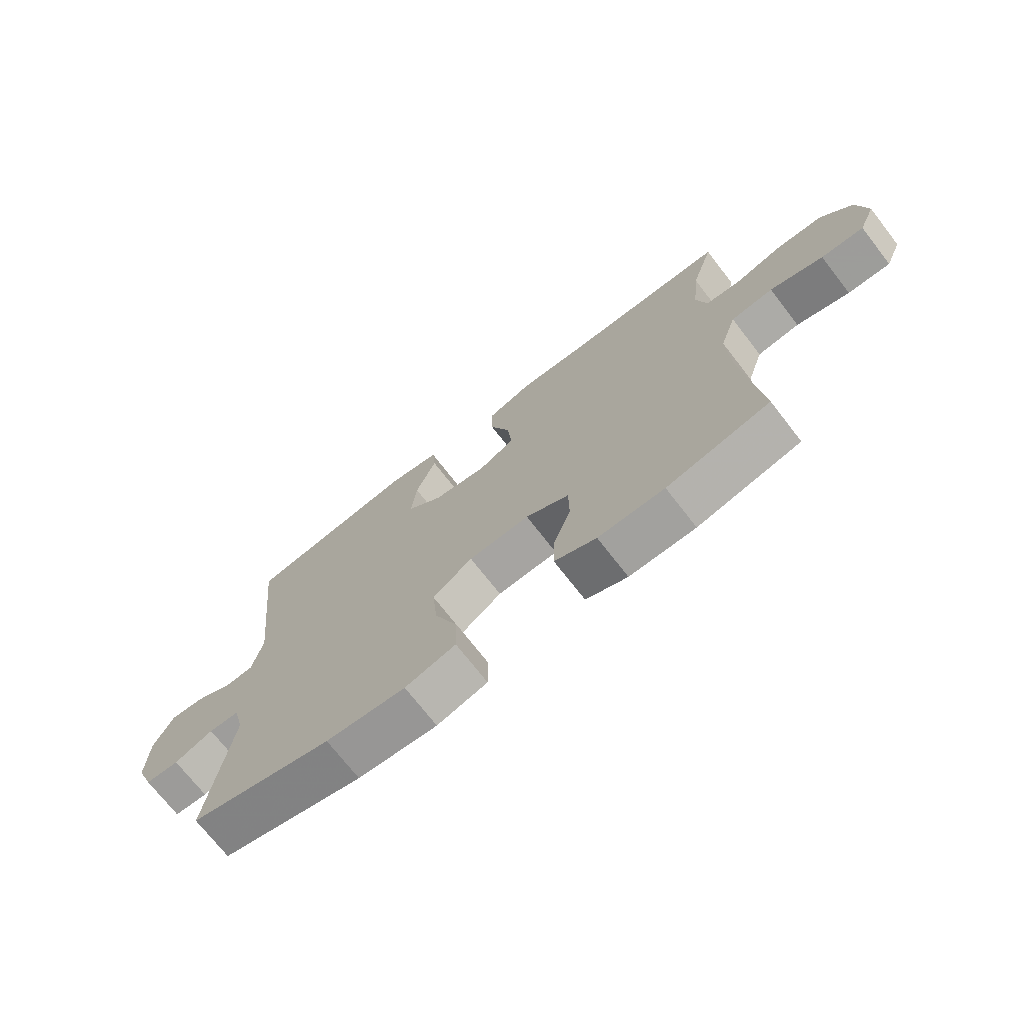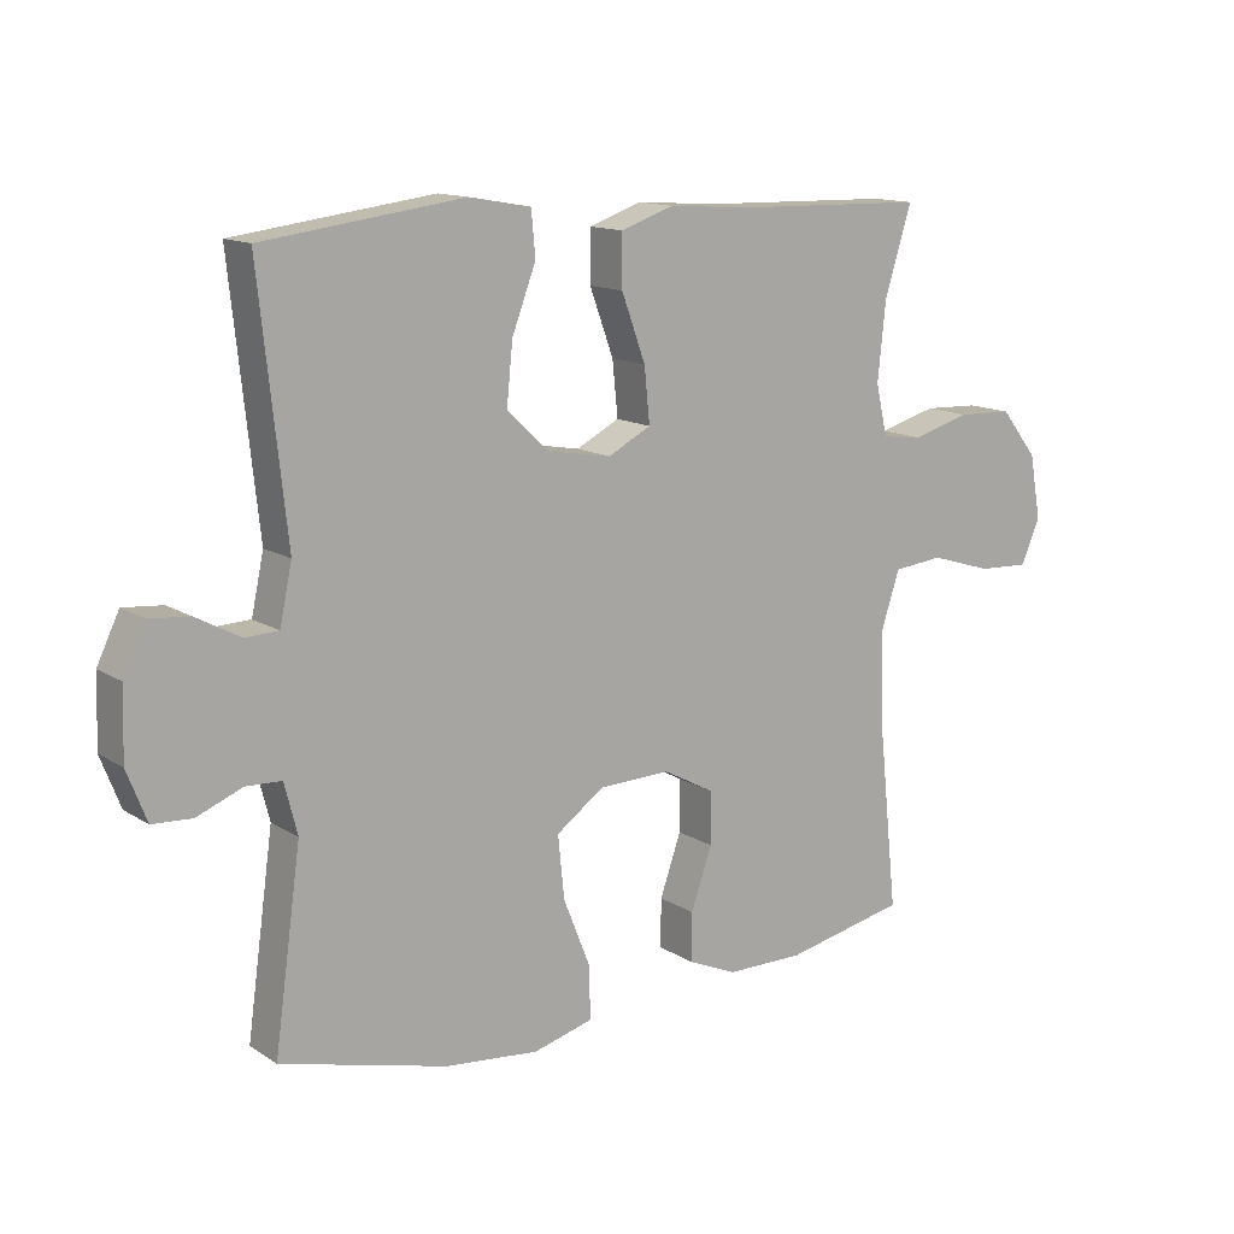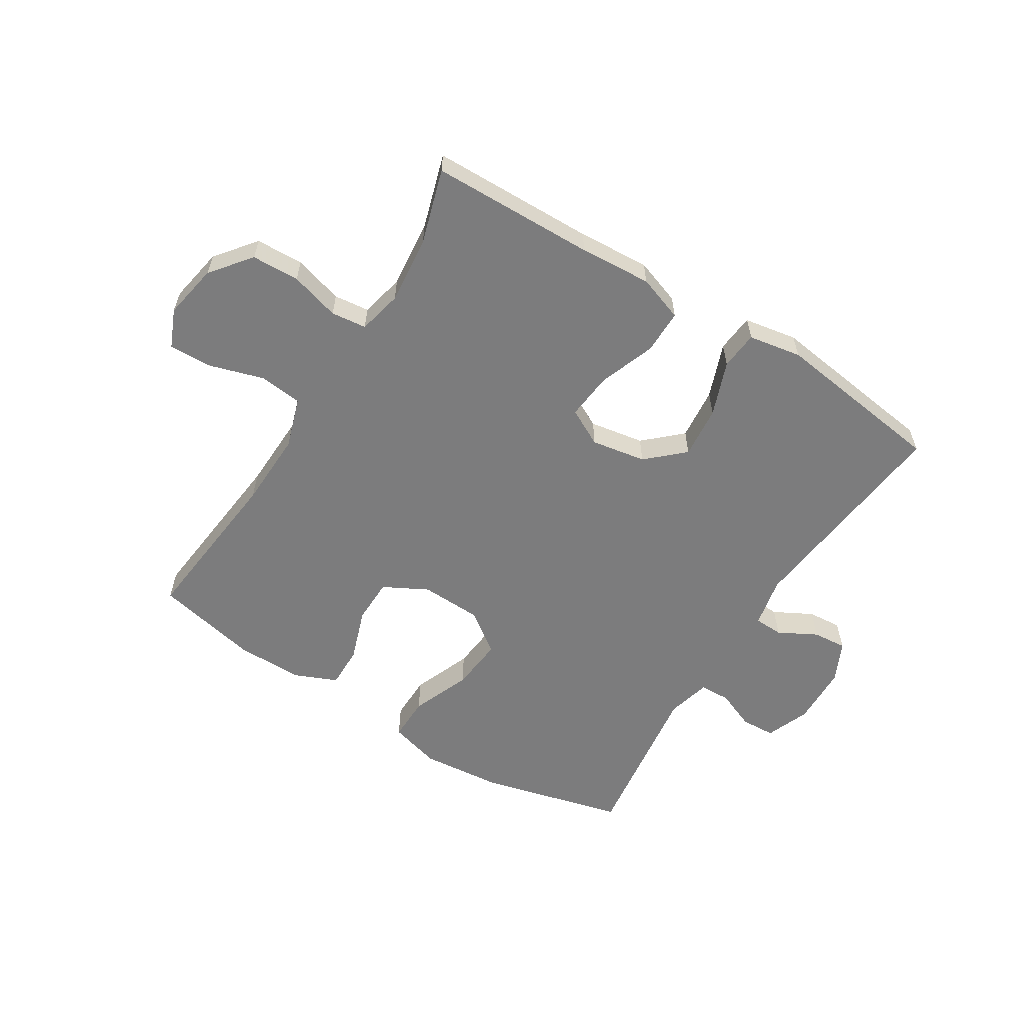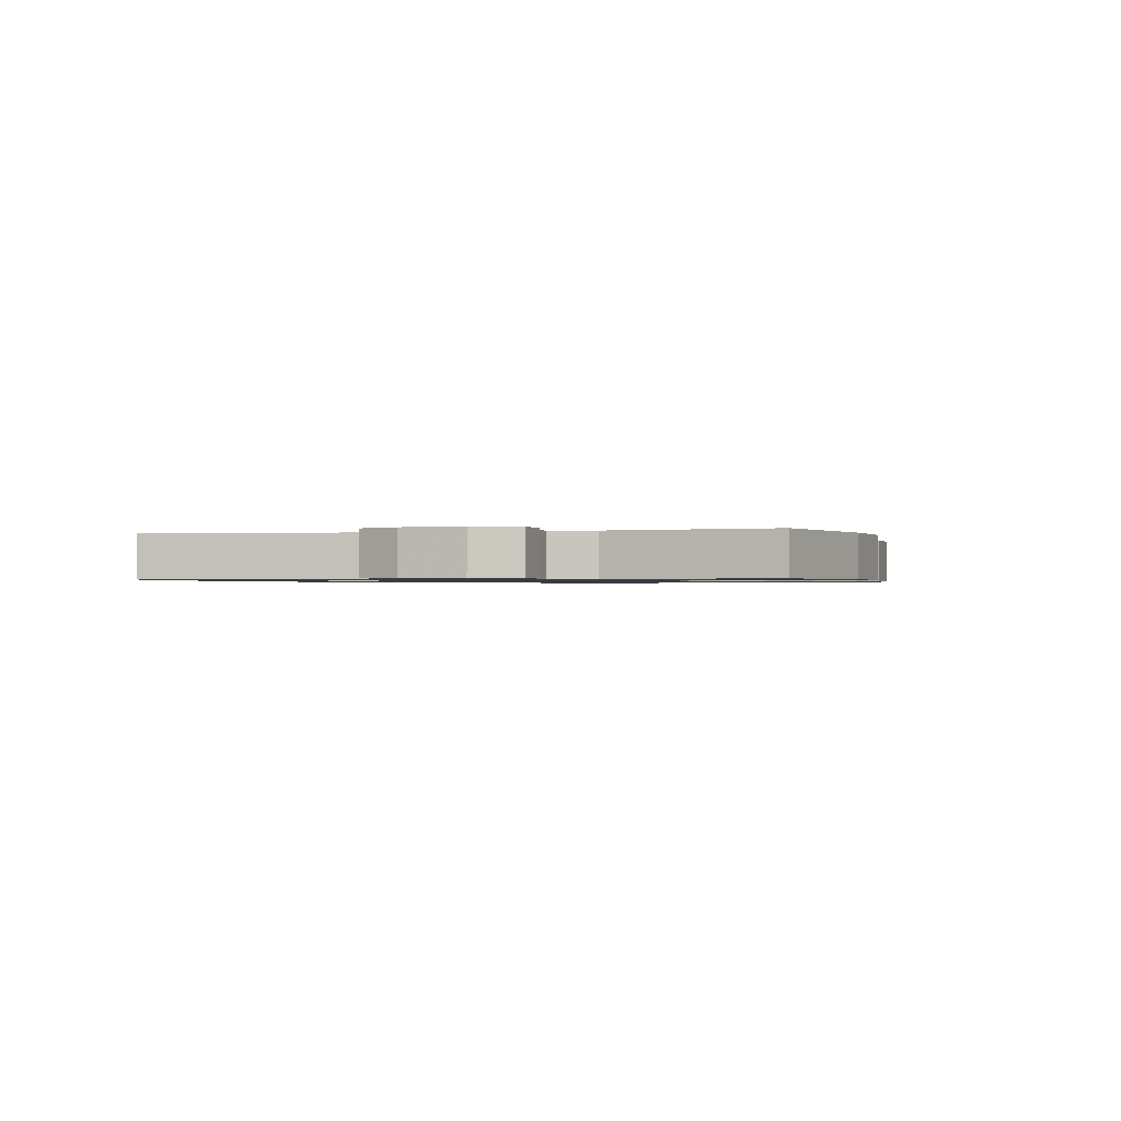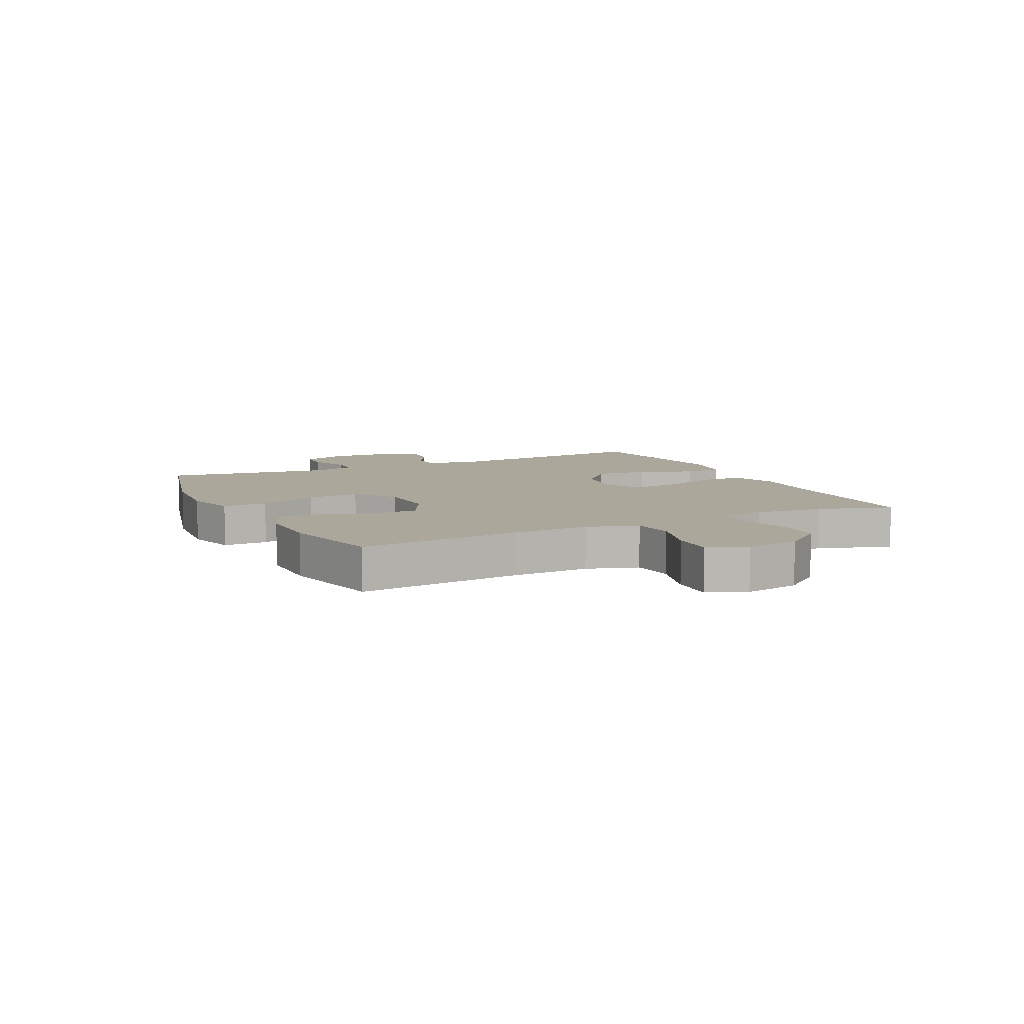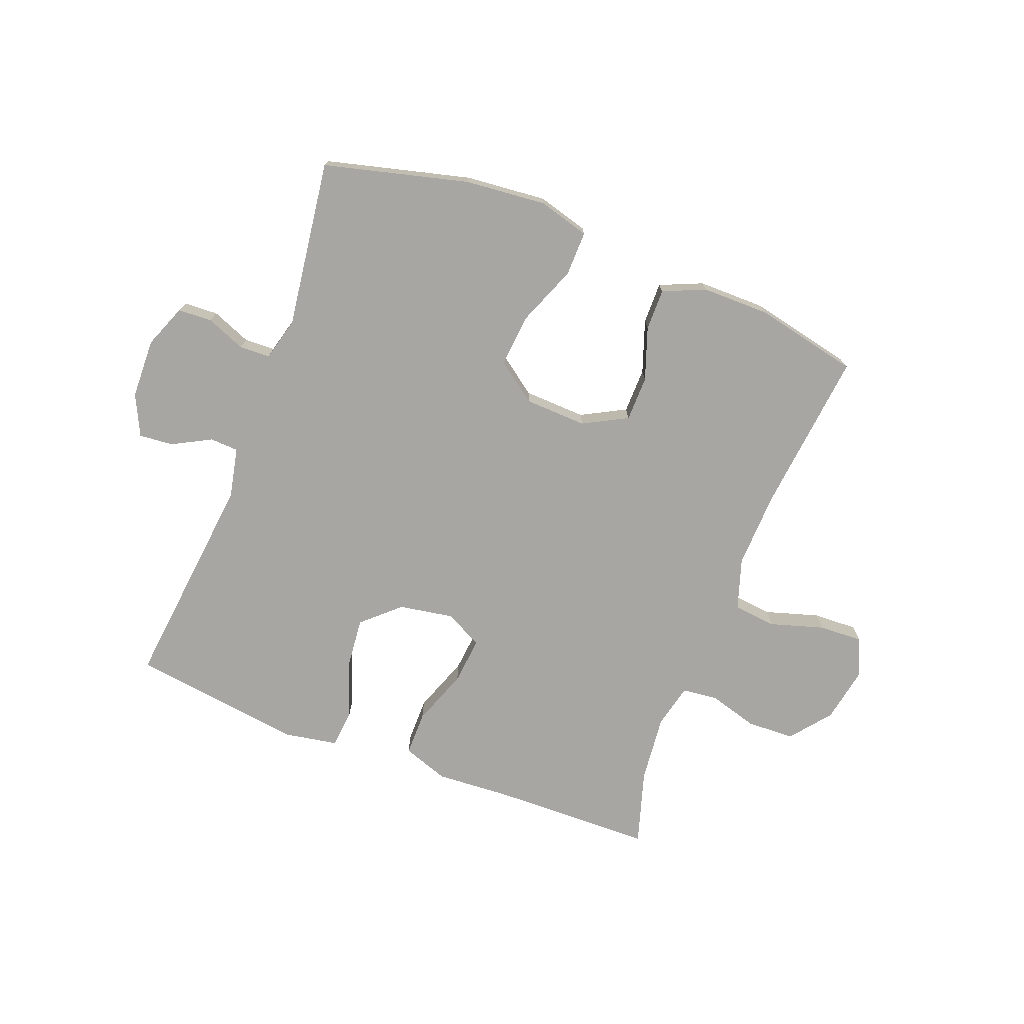
<metadata>
{"format":"obj","ext":"obj","renderer":"f3d","projection":"perspective","resolution":1024,"background":"white","views":[{"elev":-72.0,"azim":-142.2,"up":"+Z"},{"elev":13.3,"azim":144.3,"up":"+Z"},{"elev":-58.8,"azim":-32.0,"up":"+Y"},{"elev":-0.9,"azim":105.7,"up":"+Y"},{"elev":8.1,"azim":-116.0,"up":"+Y"},{"elev":-74.0,"azim":158.9,"up":"+Y"}]}
</metadata>
<code>
v 0.5 0.07 0.5
v 0.46 0.07 0.128
v 0.478 0.07 0.043
v 0.527 0.07 0.041
v 0.592 0.07 0.076
v 0.65 0.07 0.081
v 0.683 0.07 0.012
v 0.686 0.07 -0.09
v 0.657 0.07 -0.164
v 0.599 0.07 -0.167
v 0.532 0.07 -0.14
v 0.48 0.07 -0.142
v 0.461 0.07 -0.216
v 0.5 0.07 -0.5
v 0.255 0.07 -0.563
v 0.118 0.07 -0.576
v 0.031 0.07 -0.552
v 0.032 0.07 -0.476
v 0.072 0.07 -0.375
v 0.081 0.07 -0.284
v 0.012 0.07 -0.234
v -0.093 0.07 -0.23
v -0.168 0.07 -0.27
v -0.169 0.07 -0.347
v -0.138 0.07 -0.436
v -0.137 0.07 -0.507
v -0.209 0.07 -0.538
v -0.323 0.07 -0.538
v -0.5 0.07 -0.5
v -0.471 0.07 -0.222
v -0.467 0.07 -0.093
v -0.495 0.07 -0.007
v -0.568 0.07 0.001
v -0.66 0.07 -0.027
v -0.734 0.07 -0.03
v -0.762 0.07 0.035
v -0.745 0.07 0.129
v -0.691 0.07 0.197
v -0.61 0.07 0.2
v -0.526 0.07 0.176
v -0.466 0.07 0.183
v -0.449 0.07 0.258
v -0.461 0.07 0.373
v -0.5 0.07 0.5
v -0.221 0.07 0.506
v -0.099 0.07 0.514
v -0.021 0.07 0.487
v -0.021 0.07 0.412
v -0.056 0.07 0.316
v -0.064 0.07 0.236
v -0.001 0.07 0.203
v 0.092 0.07 0.219
v 0.154 0.07 0.276
v 0.145 0.07 0.365
v 0.11 0.07 0.458
v 0.116 0.07 0.523
v 0.206 0.07 0.539
v 0.5 0 0.5
v 0.46 0 0.128
v 0.478 0 0.043
v 0.527 0 0.041
v 0.592 0 0.076
v 0.65 0 0.081
v 0.683 0 0.012
v 0.686 0 -0.09
v 0.657 0 -0.164
v 0.599 0 -0.167
v 0.532 0 -0.14
v 0.48 0 -0.142
v 0.461 0 -0.216
v 0.5 0 -0.5
v 0.255 0 -0.563
v 0.118 0 -0.576
v 0.031 0 -0.552
v 0.032 0 -0.476
v 0.072 0 -0.375
v 0.081 0 -0.284
v 0.012 0 -0.234
v -0.093 0 -0.23
v -0.168 0 -0.27
v -0.169 0 -0.347
v -0.138 0 -0.436
v -0.137 0 -0.507
v -0.209 0 -0.538
v -0.323 0 -0.538
v -0.5 0 -0.5
v -0.471 0 -0.222
v -0.467 0 -0.093
v -0.495 0 -0.007
v -0.568 0 0.001
v -0.66 0 -0.027
v -0.734 0 -0.03
v -0.762 0 0.035
v -0.745 0 0.129
v -0.691 0 0.197
v -0.61 0 0.2
v -0.526 0 0.176
v -0.466 0 0.183
v -0.449 0 0.258
v -0.461 0 0.373
v -0.5 0 0.5
v -0.221 0 0.506
v -0.099 0 0.514
v -0.021 0 0.487
v -0.021 0 0.412
v -0.056 0 0.316
v -0.064 0 0.236
v -0.001 0 0.203
v 0.092 0 0.219
v 0.154 0 0.276
v 0.145 0 0.365
v 0.11 0 0.458
v 0.116 0 0.523
v 0.206 0 0.539
f 54 55 56 57
f 53 54 57 1
f 52 53 1 2
f 51 52 2 3
f 46 47 48 49
f 45 46 49 50
f 43 44 45 50
f 42 43 50 51
f 37 38 39 40
f 37 40 41
f 36 37 41
f 33 34 35 36
f 32 33 36 41
f 31 32 41 42
f 27 28 29 30
f 24 25 26 27
f 23 24 27 30
f 22 23 30 31
f 16 17 18 19
f 16 19 20
f 13 14 15 16
f 12 13 16 20
f 8 9 10 11
f 8 11 12
f 7 8 12
f 4 5 6 7
f 3 4 7 12
f 21 22 31 42
f 20 21 42 51
f 3 12 20 51
f 114 113 112 111
f 58 114 111 110
f 59 58 110 109
f 60 59 109 108
f 106 105 104 103
f 107 106 103 102
f 107 102 101 100
f 108 107 100 99
f 97 96 95 94
f 98 97 94
f 98 94 93
f 93 92 91 90
f 98 93 90 89
f 99 98 89 88
f 87 86 85 84
f 84 83 82 81
f 87 84 81 80
f 88 87 80 79
f 76 75 74 73
f 77 76 73
f 73 72 71 70
f 77 73 70 69
f 68 67 66 65
f 69 68 65
f 69 65 64
f 64 63 62 61
f 69 64 61 60
f 99 88 79 78
f 108 99 78 77
f 108 77 69 60
f 1 58 59 2
f 2 59 60 3
f 3 60 61 4
f 4 61 62 5
f 5 62 63 6
f 6 63 64 7
f 7 64 65 8
f 8 65 66 9
f 9 66 67 10
f 10 67 68 11
f 11 68 69 12
f 12 69 70 13
f 13 70 71 14
f 14 71 72 15
f 15 72 73 16
f 16 73 74 17
f 17 74 75 18
f 18 75 76 19
f 19 76 77 20
f 20 77 78 21
f 21 78 79 22
f 22 79 80 23
f 23 80 81 24
f 24 81 82 25
f 25 82 83 26
f 26 83 84 27
f 27 84 85 28
f 28 85 86 29
f 29 86 87 30
f 30 87 88 31
f 31 88 89 32
f 32 89 90 33
f 33 90 91 34
f 34 91 92 35
f 35 92 93 36
f 36 93 94 37
f 37 94 95 38
f 38 95 96 39
f 39 96 97 40
f 40 97 98 41
f 41 98 99 42
f 42 99 100 43
f 43 100 101 44
f 44 101 102 45
f 45 102 103 46
f 46 103 104 47
f 47 104 105 48
f 48 105 106 49
f 49 106 107 50
f 50 107 108 51
f 51 108 109 52
f 52 109 110 53
f 53 110 111 54
f 54 111 112 55
f 55 112 113 56
f 56 113 114 57
f 57 114 58 1

</code>
